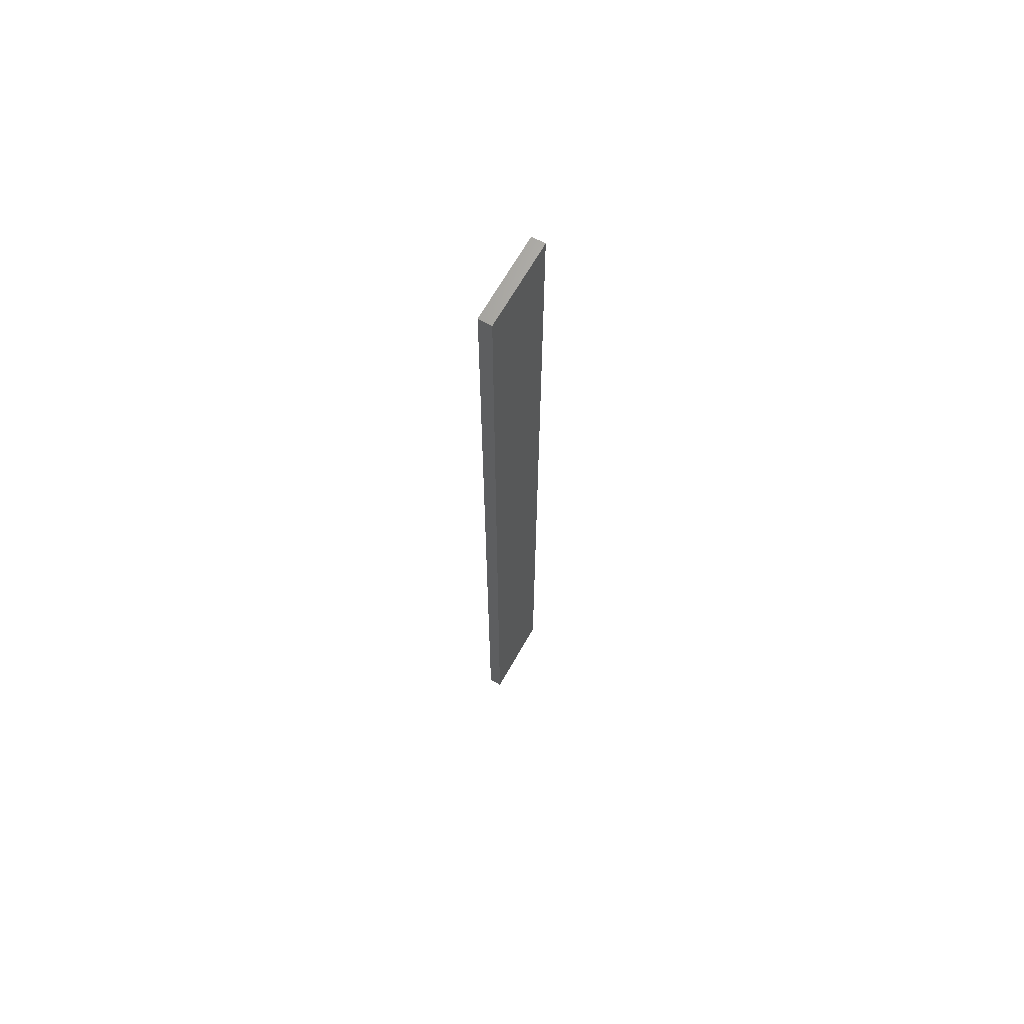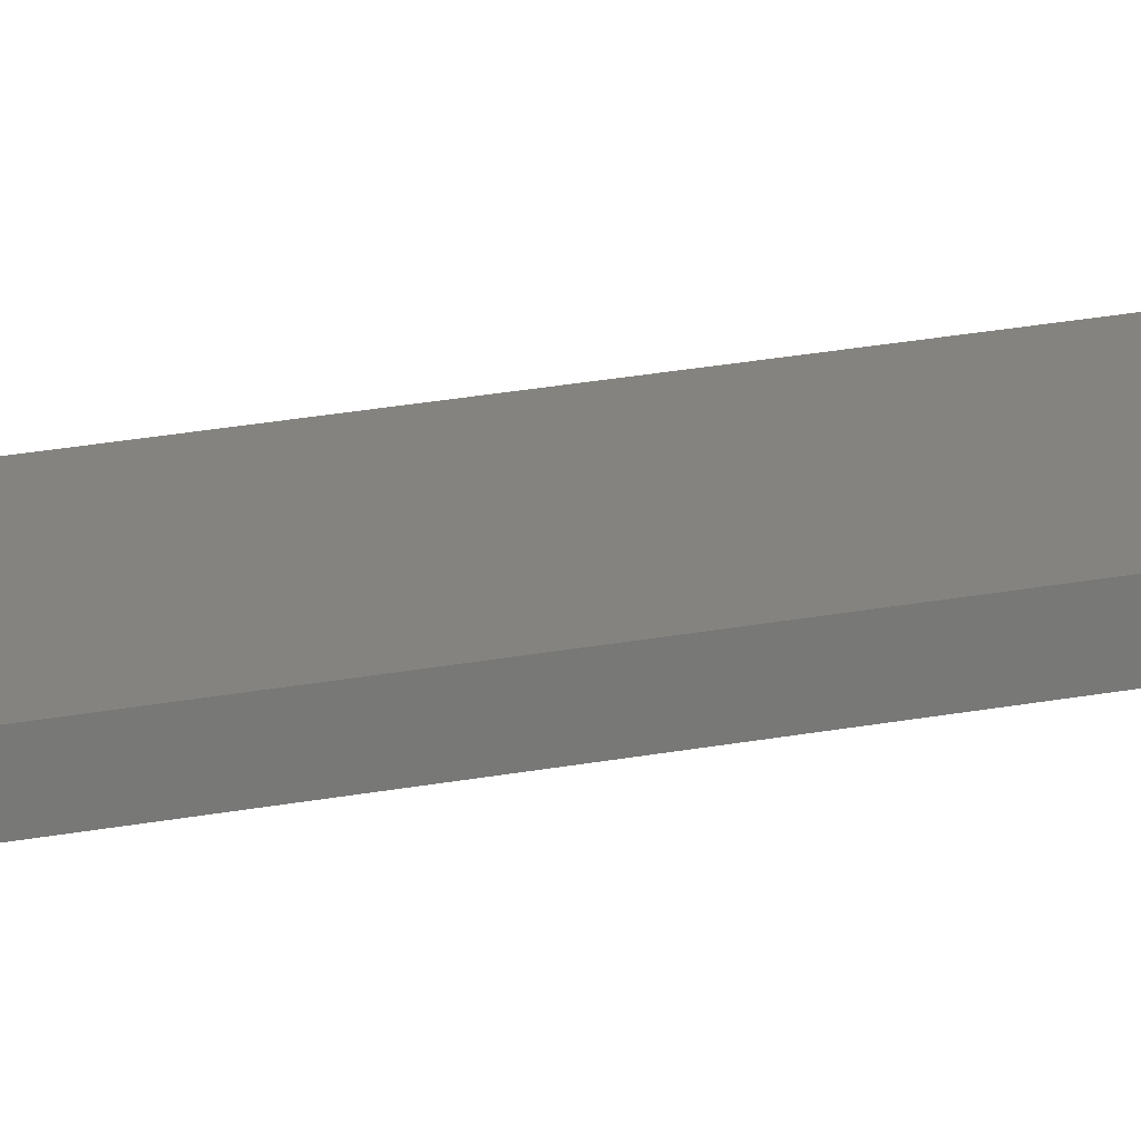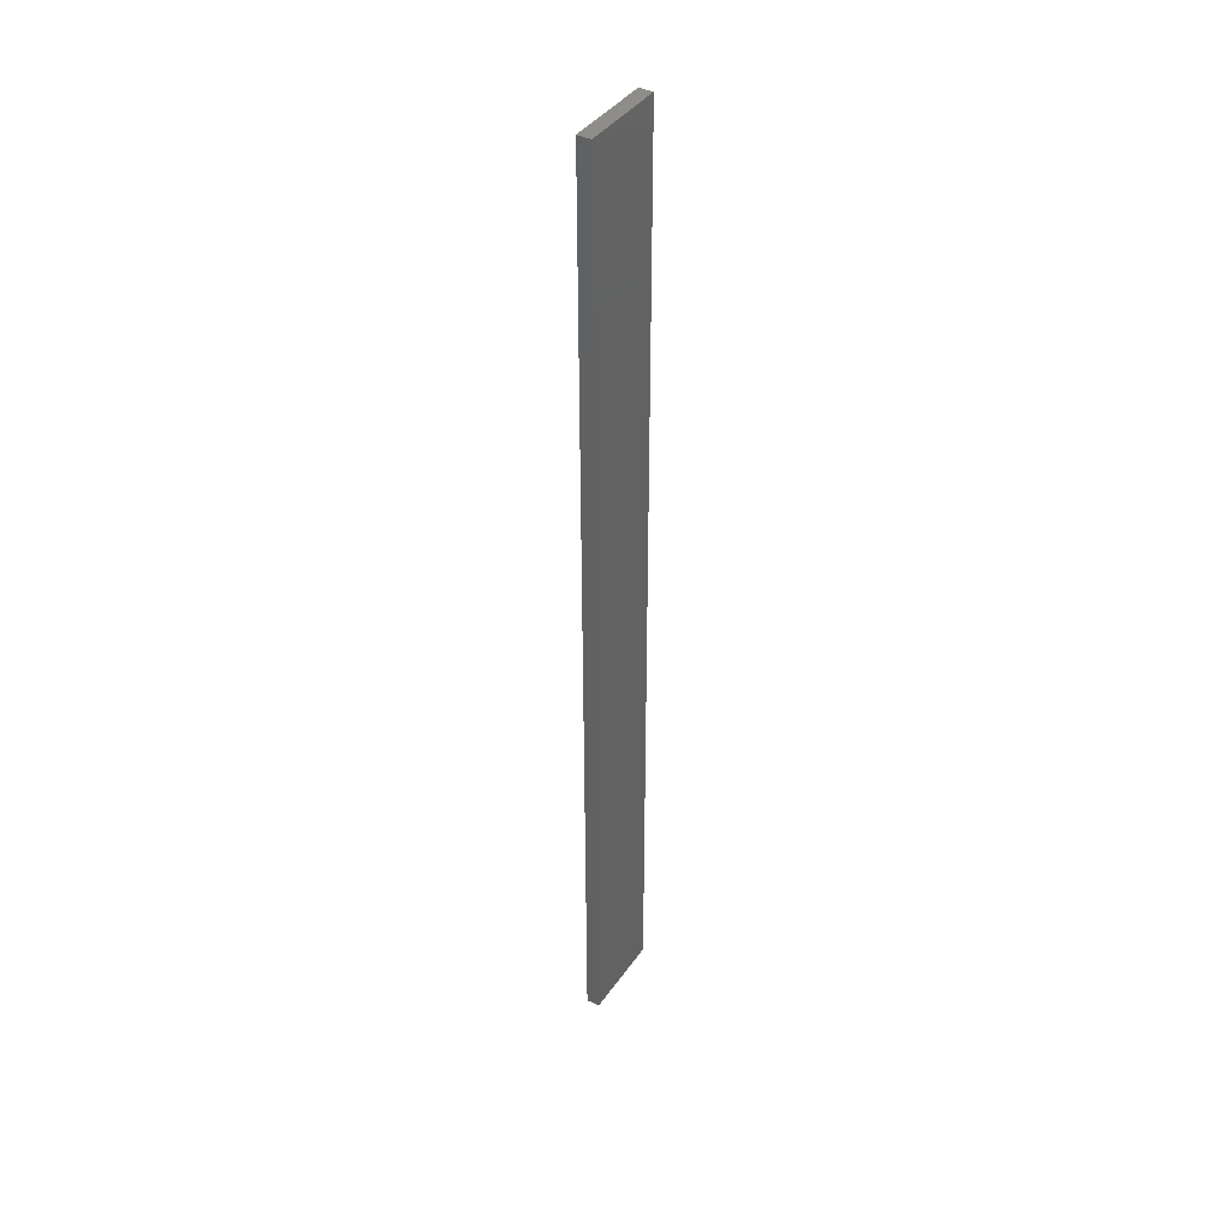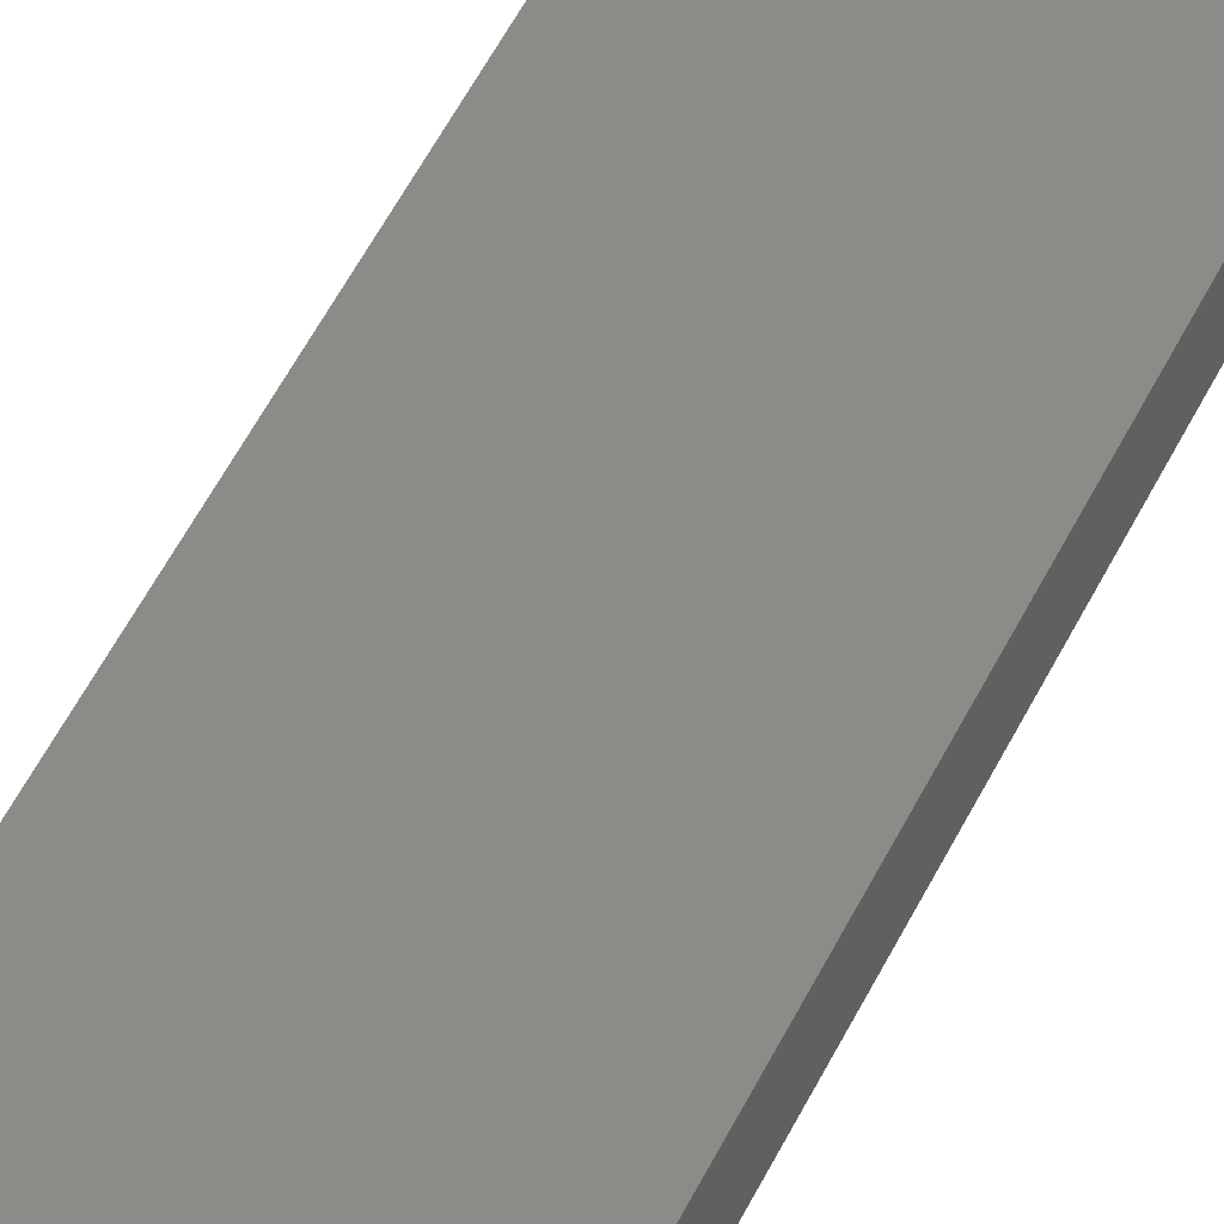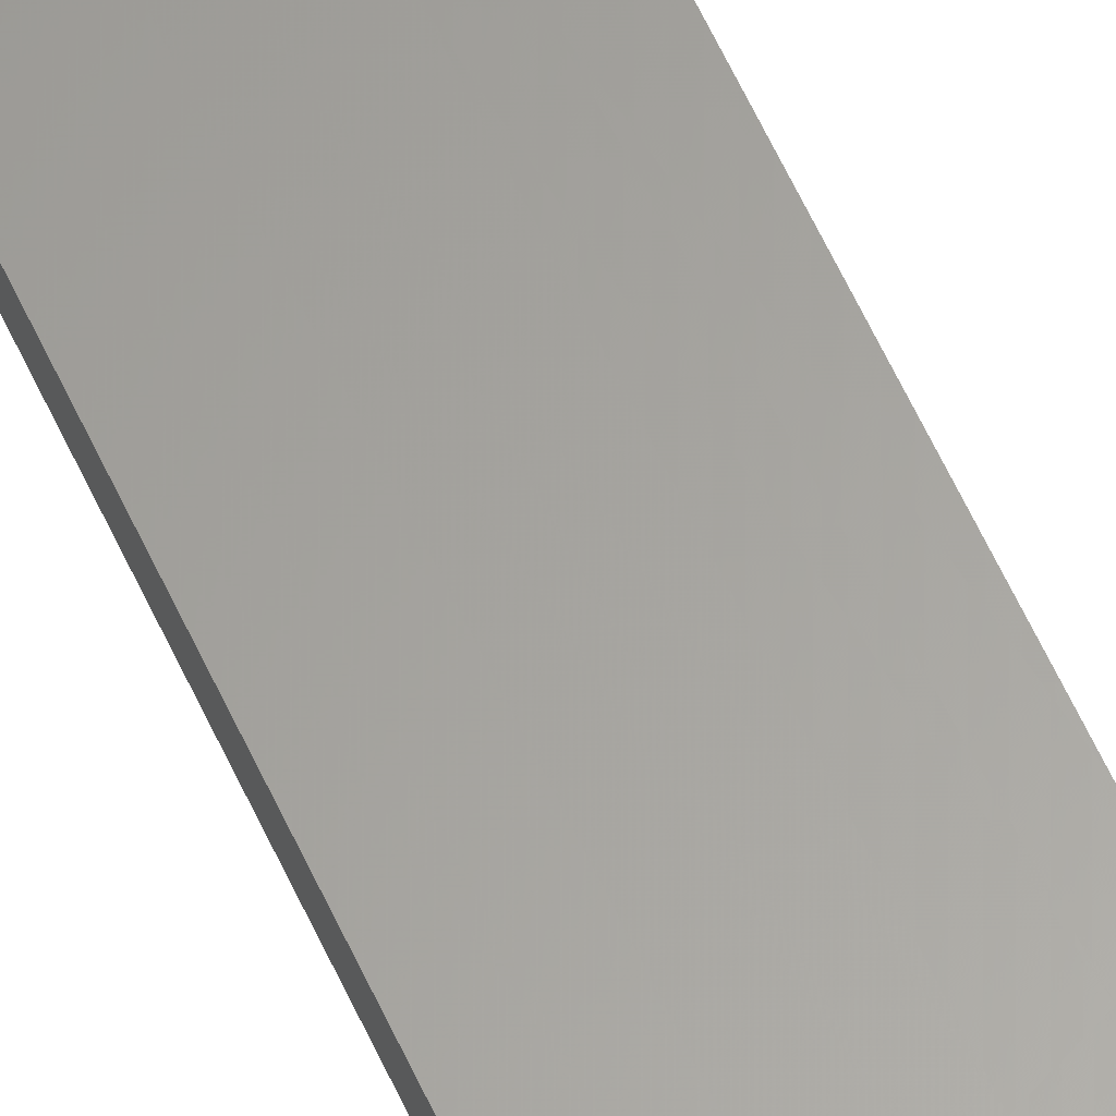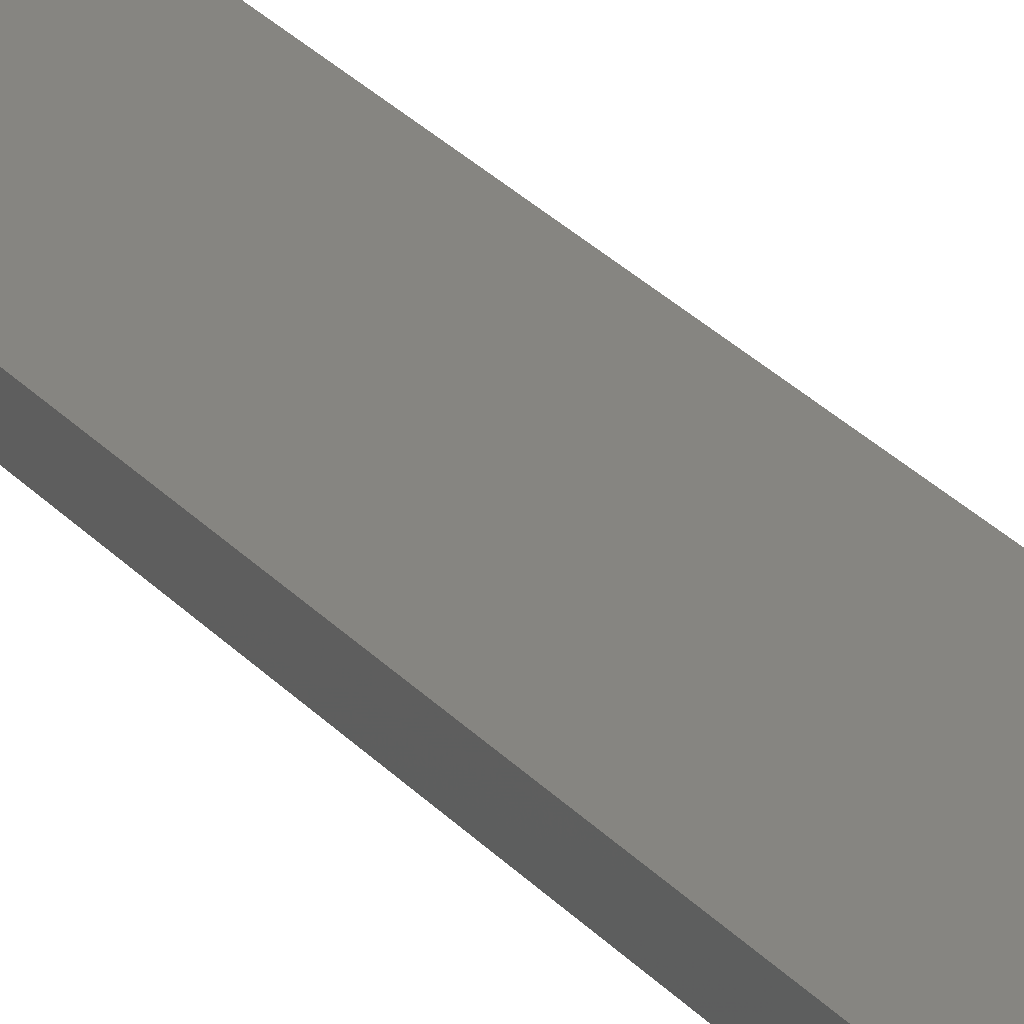
<metadata>
{"format":"stl","ext":"stl","renderer":"f3d","projection":"perspective","resolution":1024,"background":"white","views":[{"elev":67.3,"azim":-60.5,"up":"+Z"},{"elev":18.6,"azim":-112.3,"up":"+Y"},{"elev":40.3,"azim":-58.6,"up":"+Z"},{"elev":34.9,"azim":-161.0,"up":"+Y"},{"elev":61.9,"azim":-24.8,"up":"+Y"},{"elev":21.2,"azim":-26.0,"up":"+Y"}]}
</metadata>
<code>
# stl→obj: 16 verts, 28 faces
v 0.1612 -4.35 378.1
v 0.05289 -4.35 378.1
v 0.05289 -4.35 374.6
v 0.1612 -4.35 374.6
v 0.2696 -4.351 378.1
v 0.2696 -4.351 374.6
v 0.3779 -4.351 378.1
v 0.3779 -4.351 374.6
v 0.3779 -4.301 374.6
v 0.3779 -4.301 378.1
v 0.05308 -4.3 374.6
v 0.1614 -4.3 378.1
v 0.1614 -4.3 374.6
v 0.05308 -4.3 378.1
v 0.2696 -4.301 378.1
v 0.2696 -4.301 374.6
f 1 2 3
f 1 3 4
f 5 4 6
f 5 1 4
f 7 6 8
f 7 5 6
f 7 9 10
f 8 9 7
f 11 12 13
f 14 12 11
f 13 15 16
f 12 15 13
f 16 10 9
f 15 10 16
f 14 3 2
f 11 3 14
f 16 9 8
f 6 16 8
f 13 16 6
f 4 13 6
f 3 11 13
f 3 13 4
f 10 15 7
f 15 5 7
f 15 12 5
f 12 1 5
f 12 14 1
f 14 2 1

</code>
